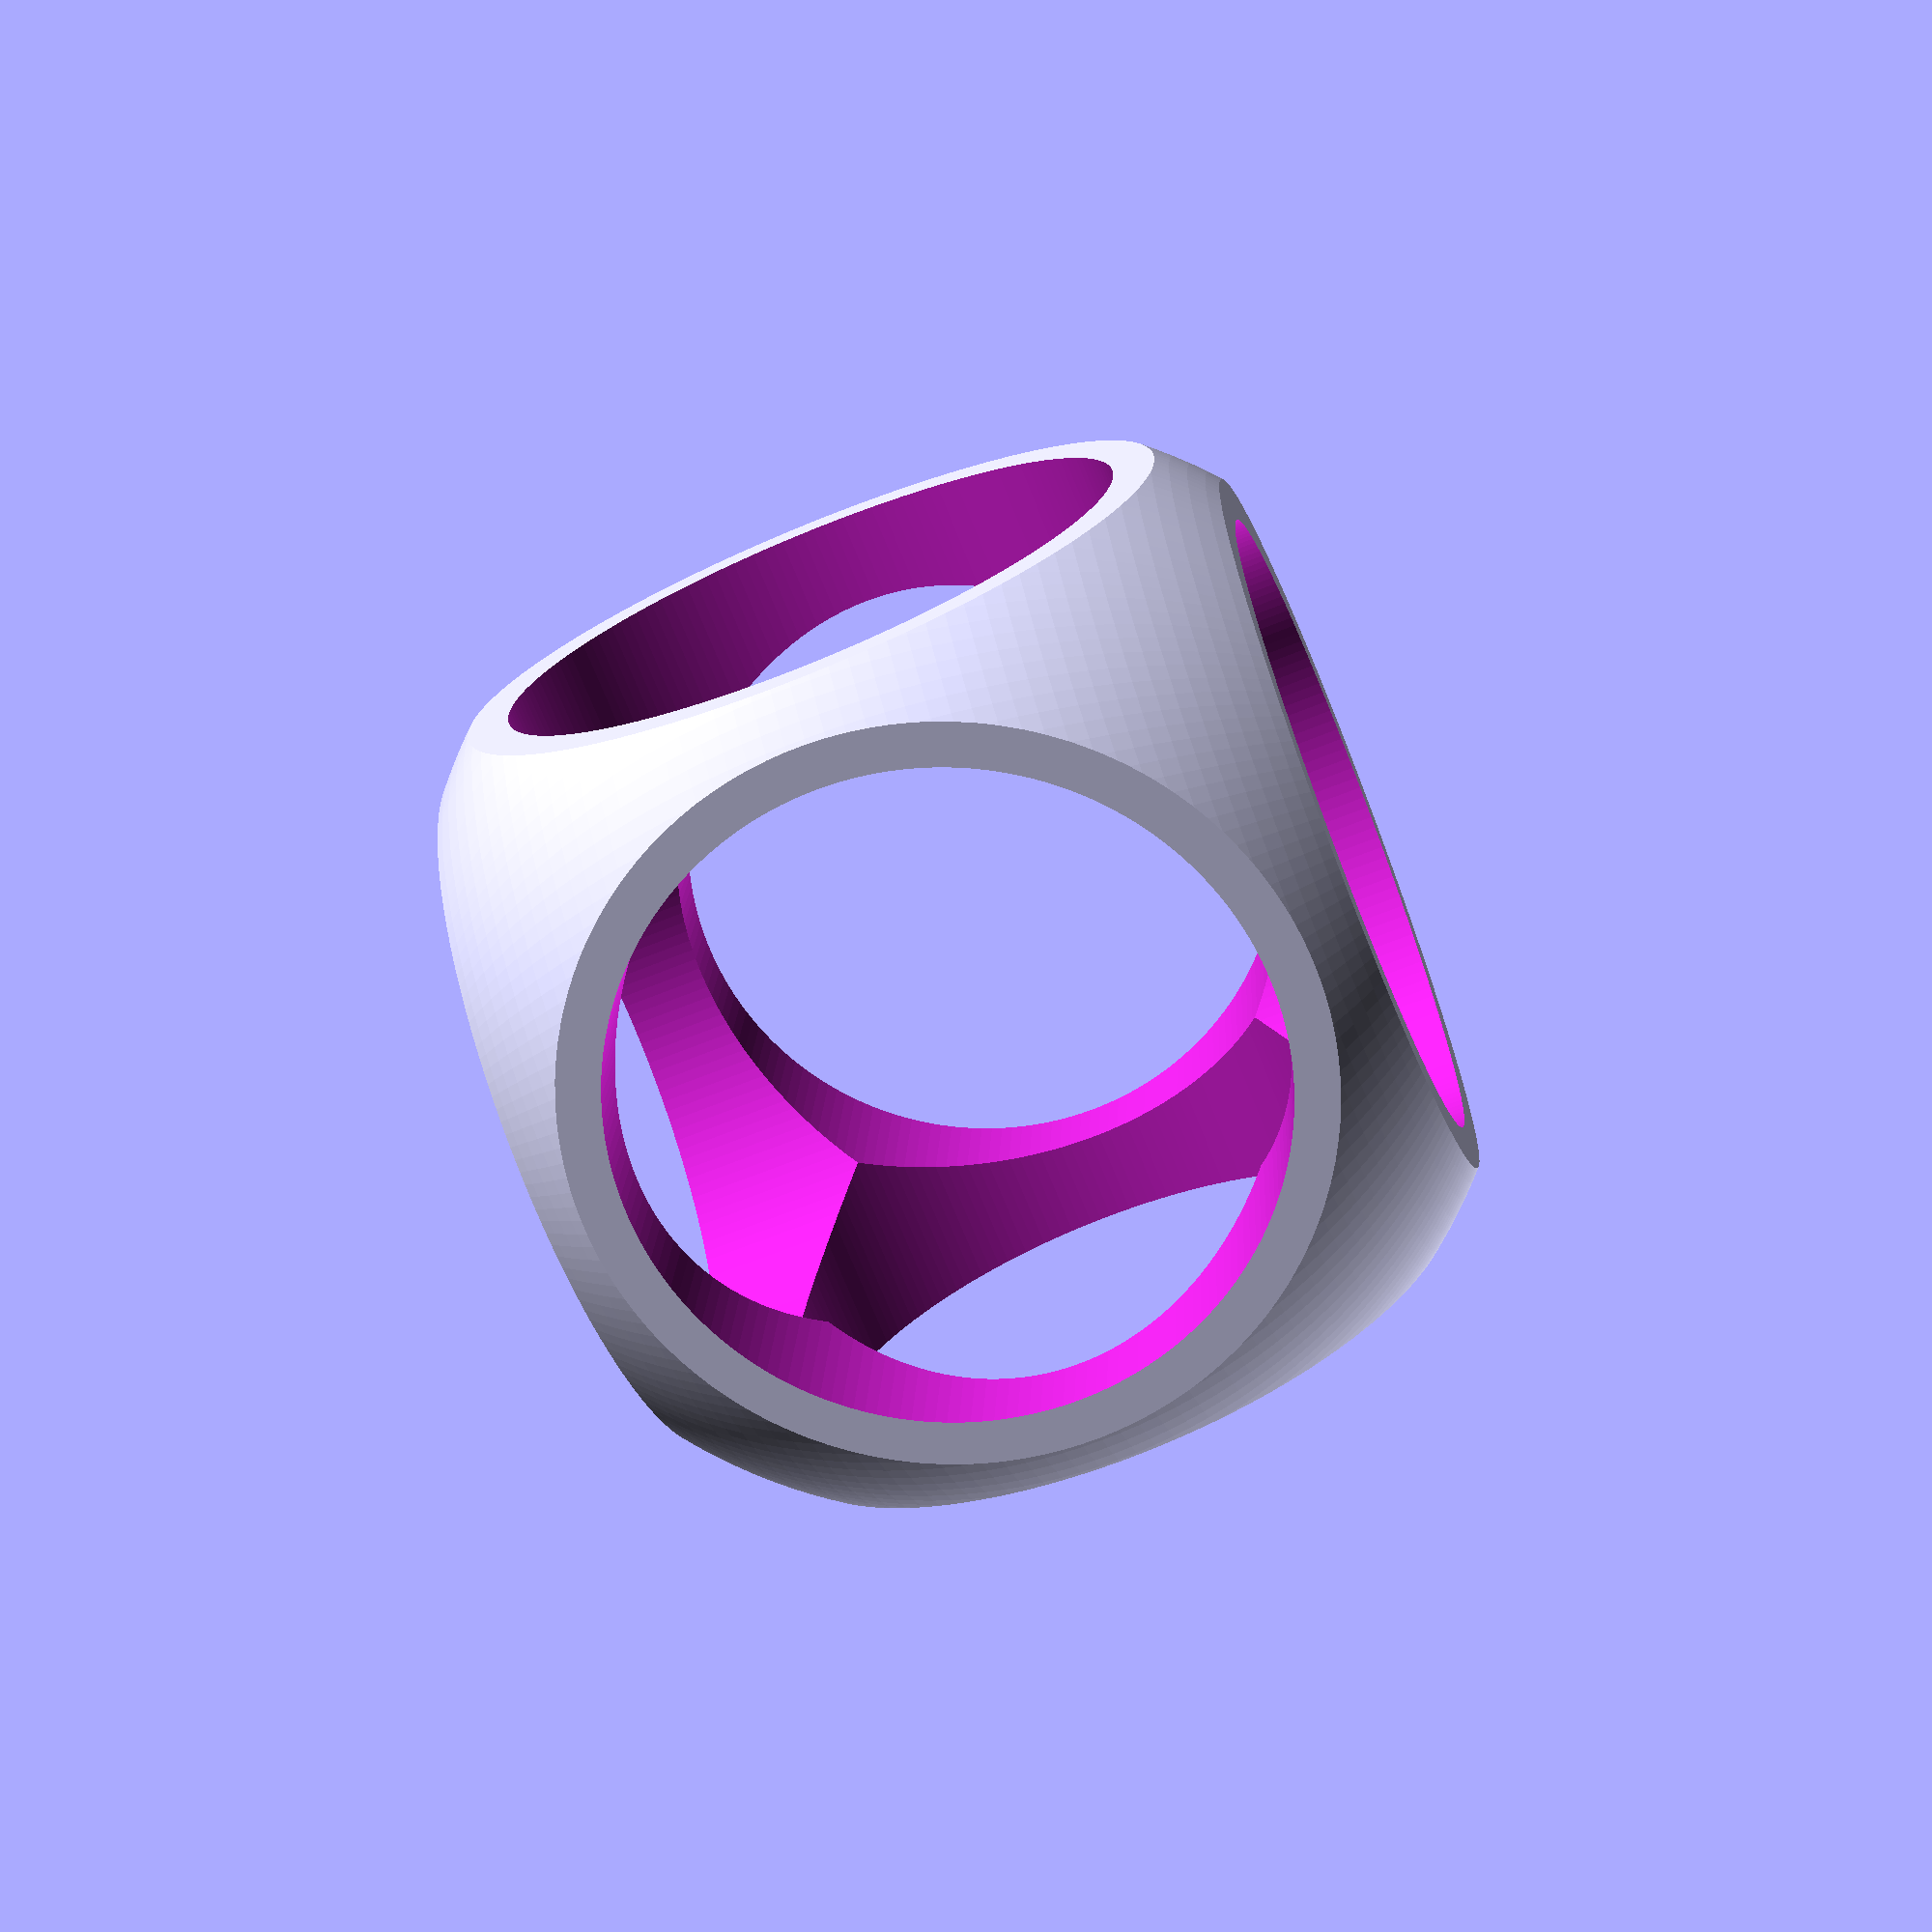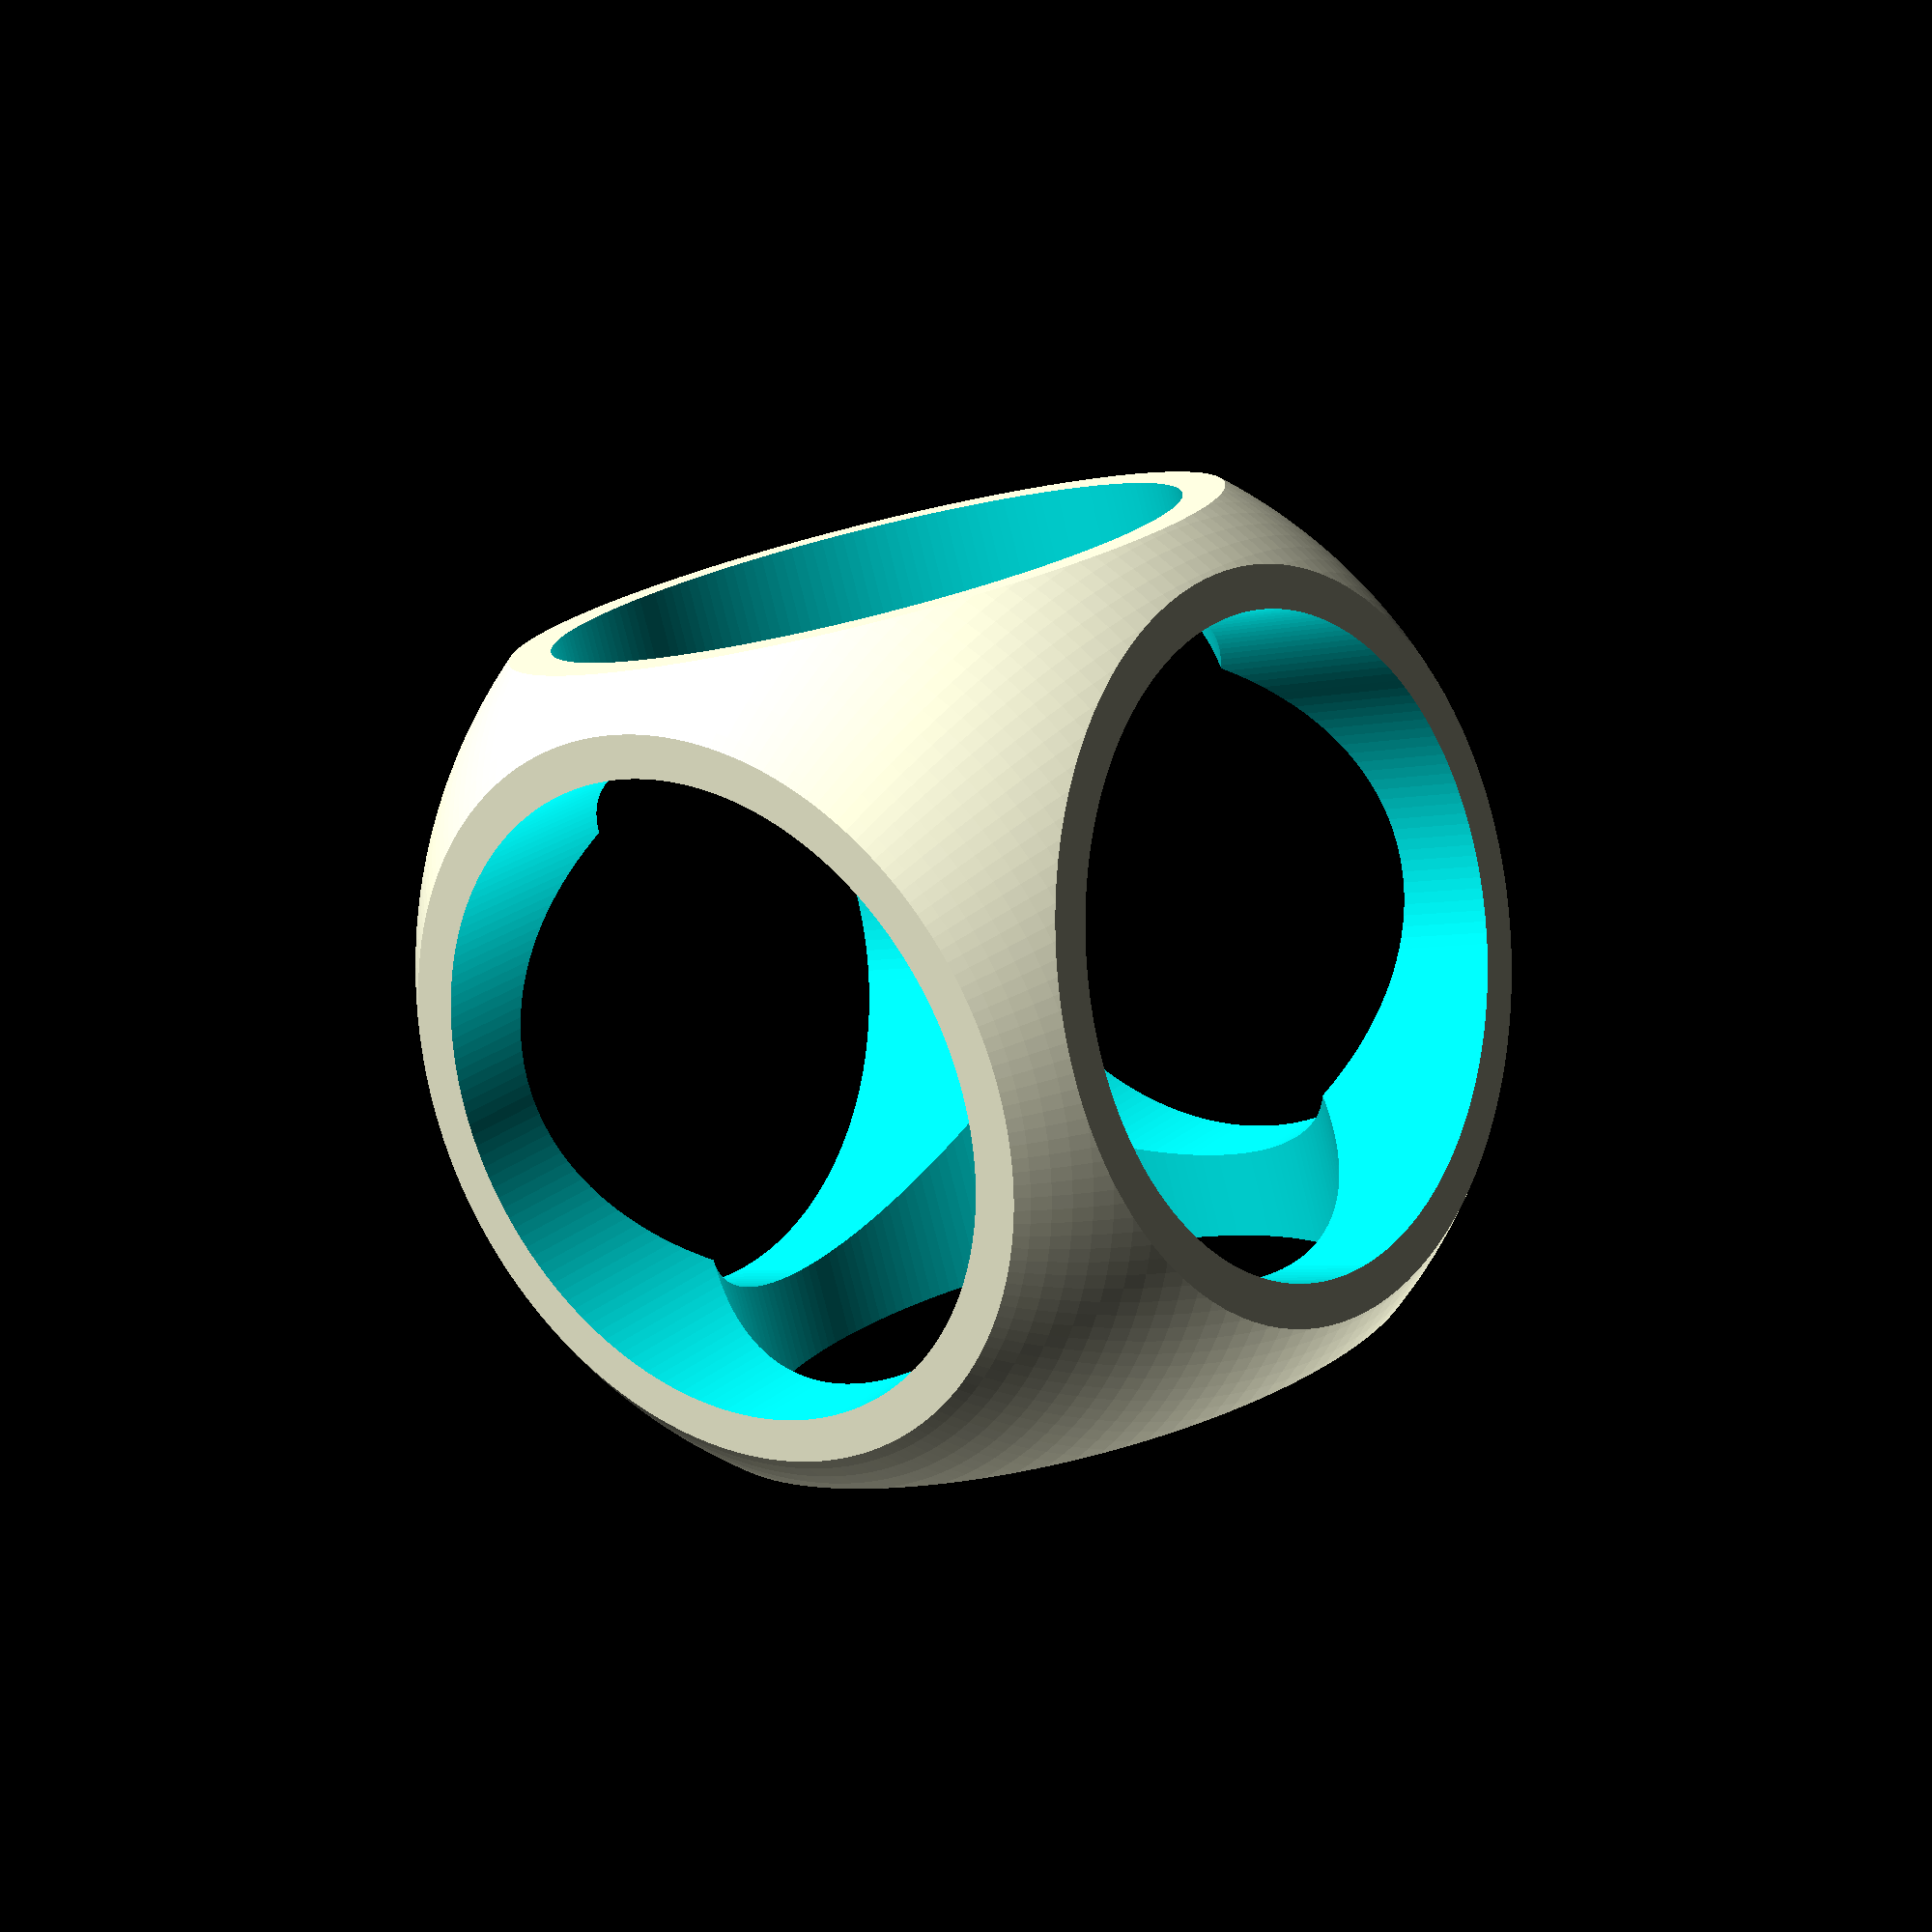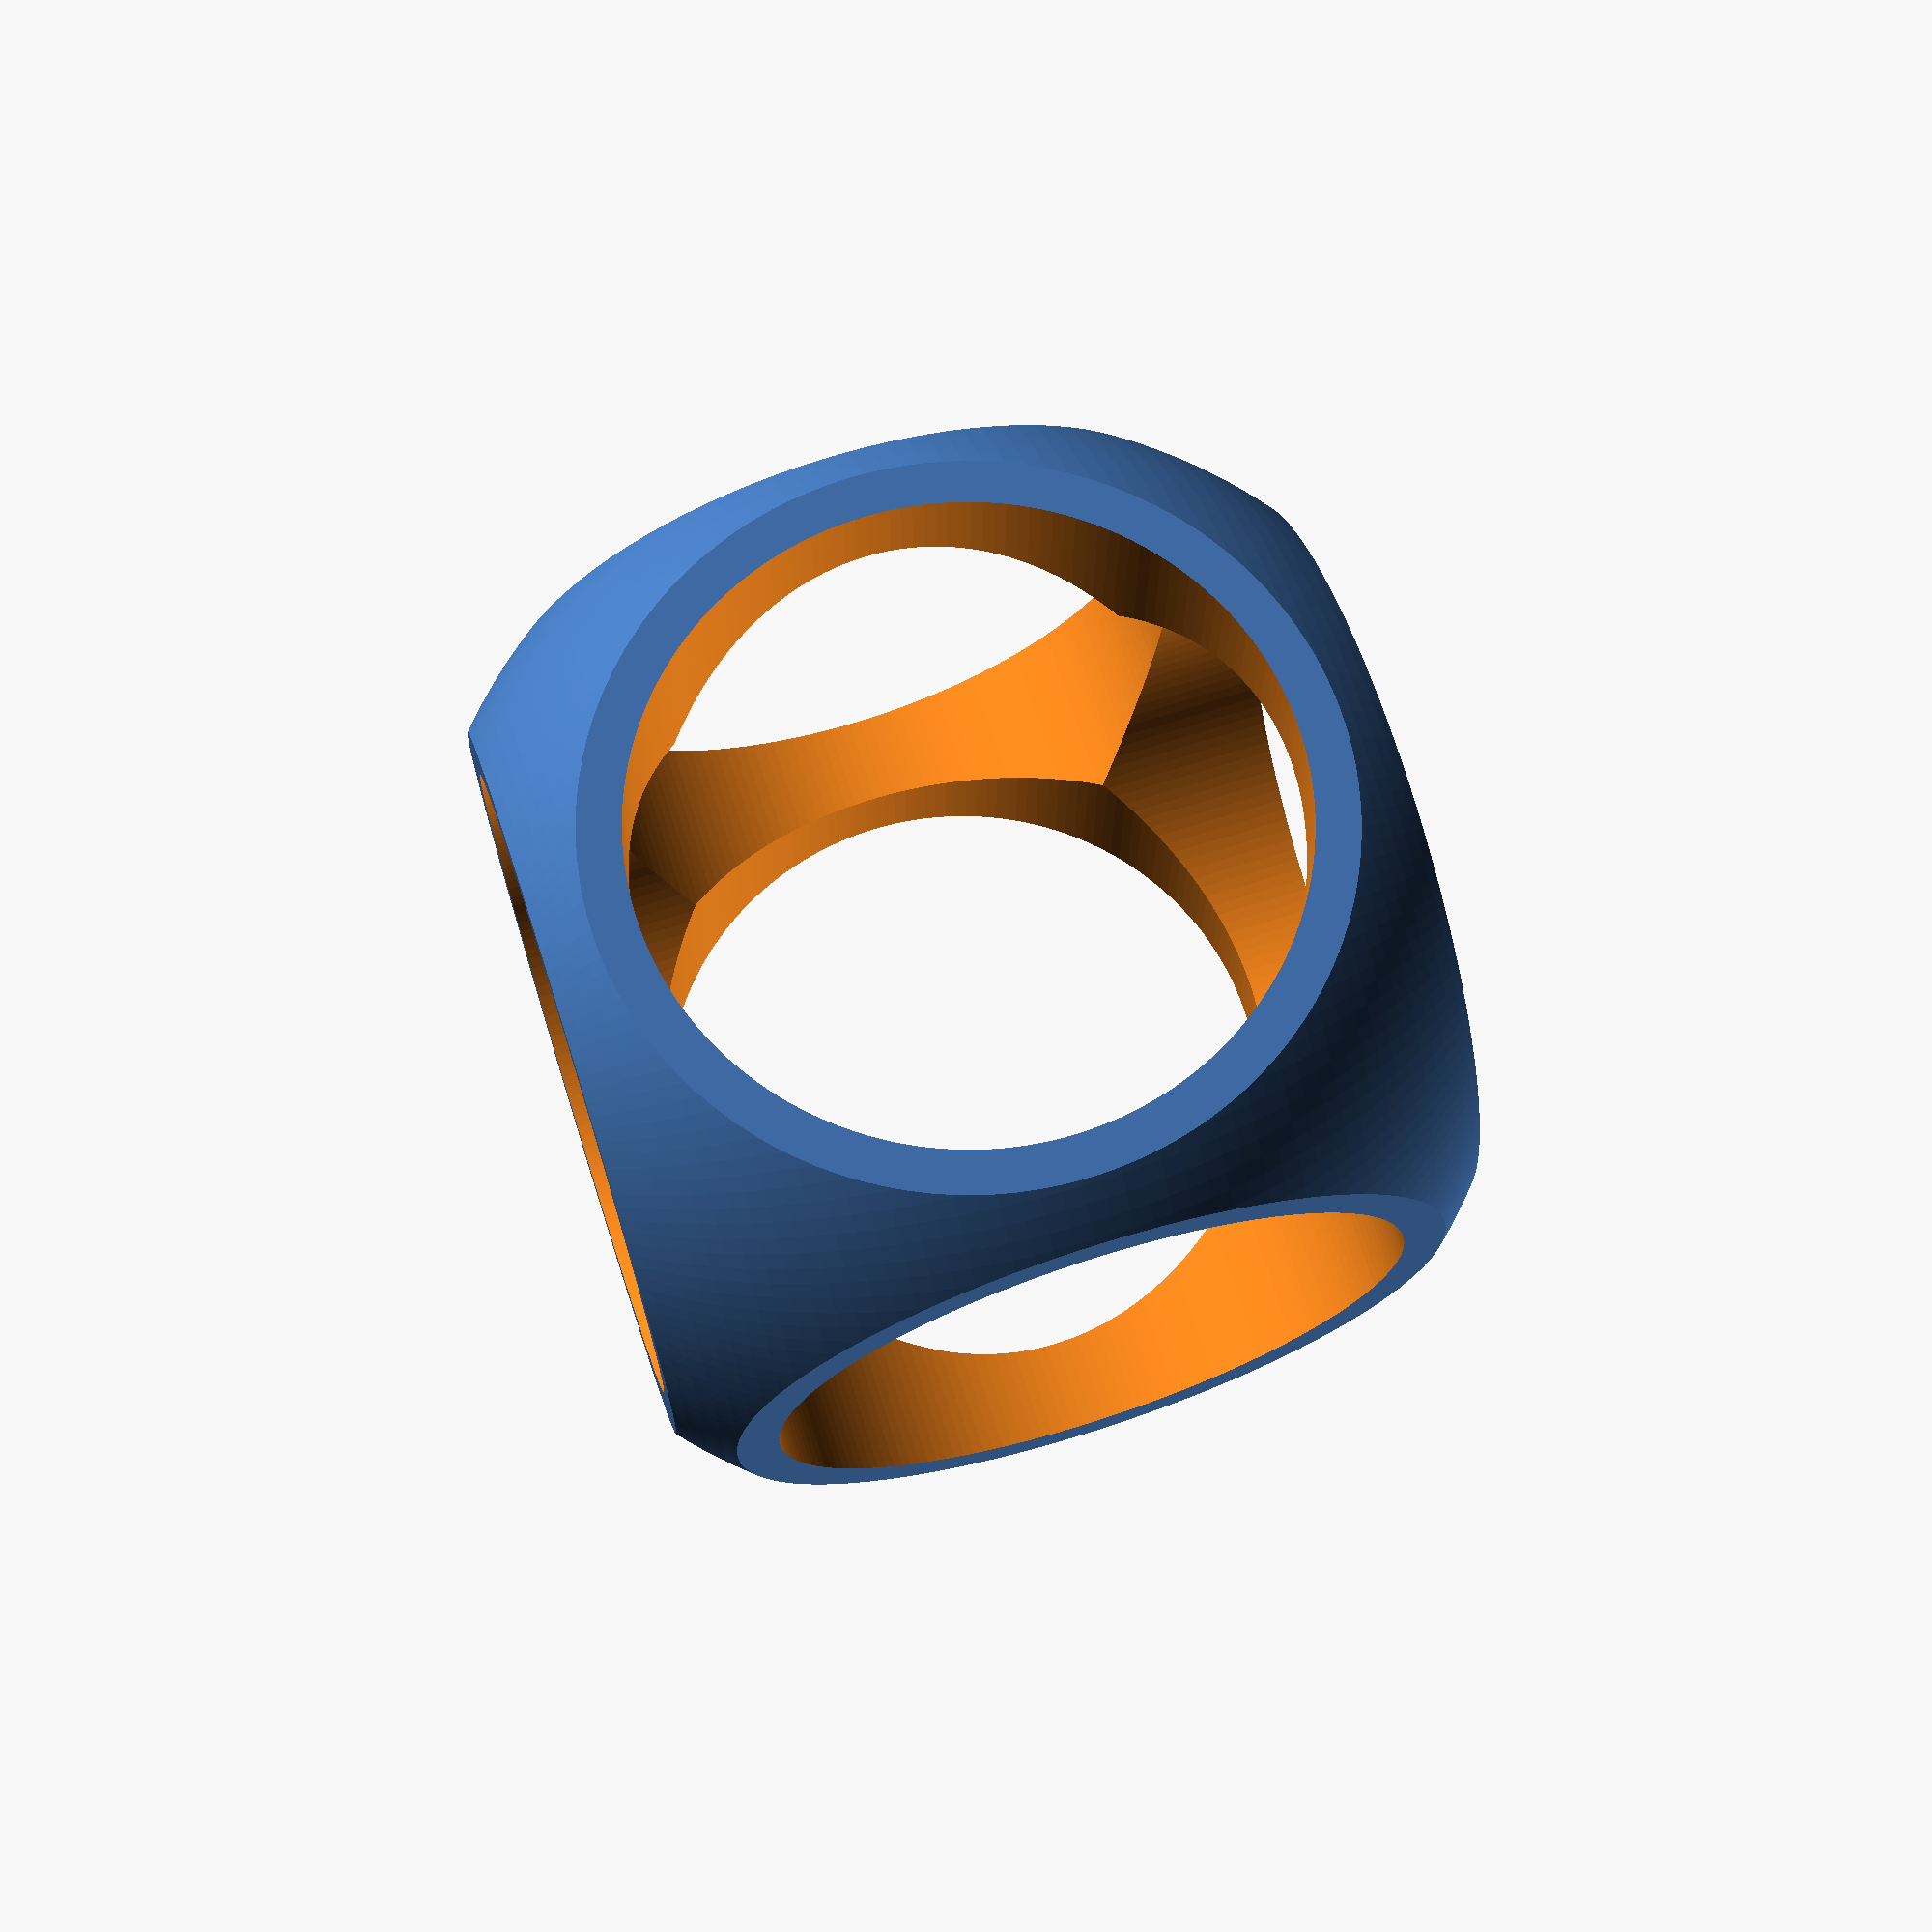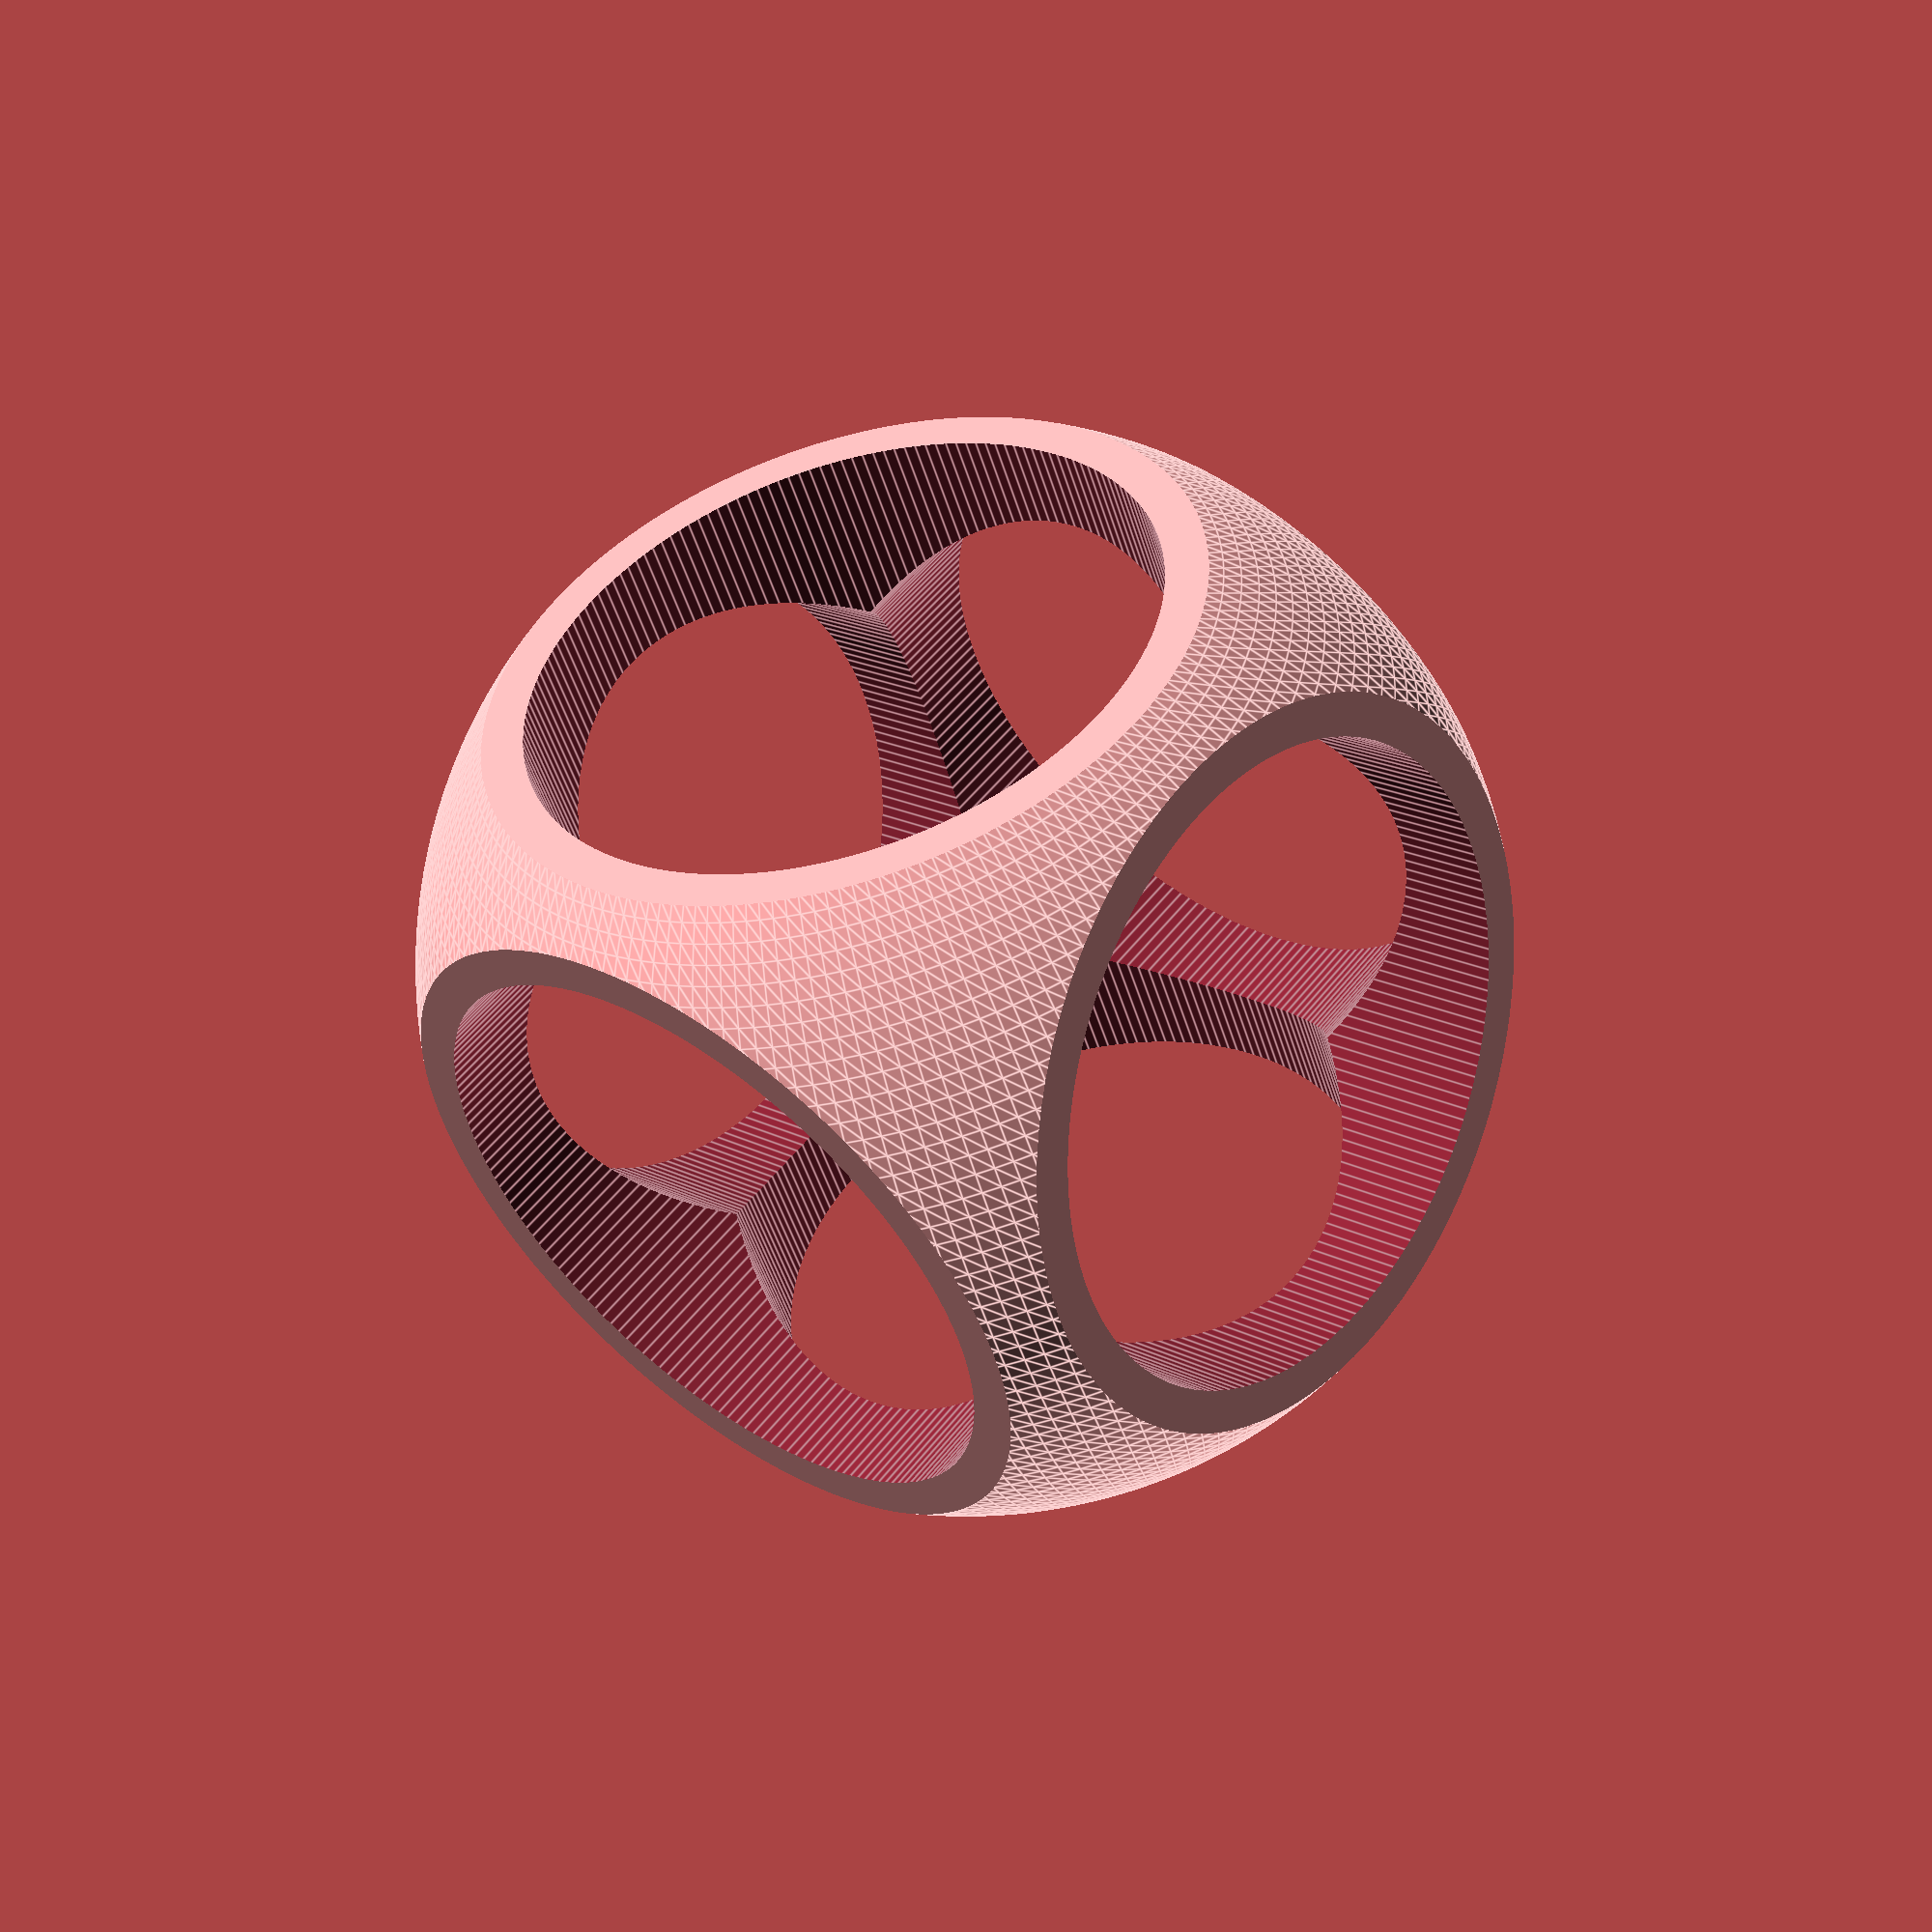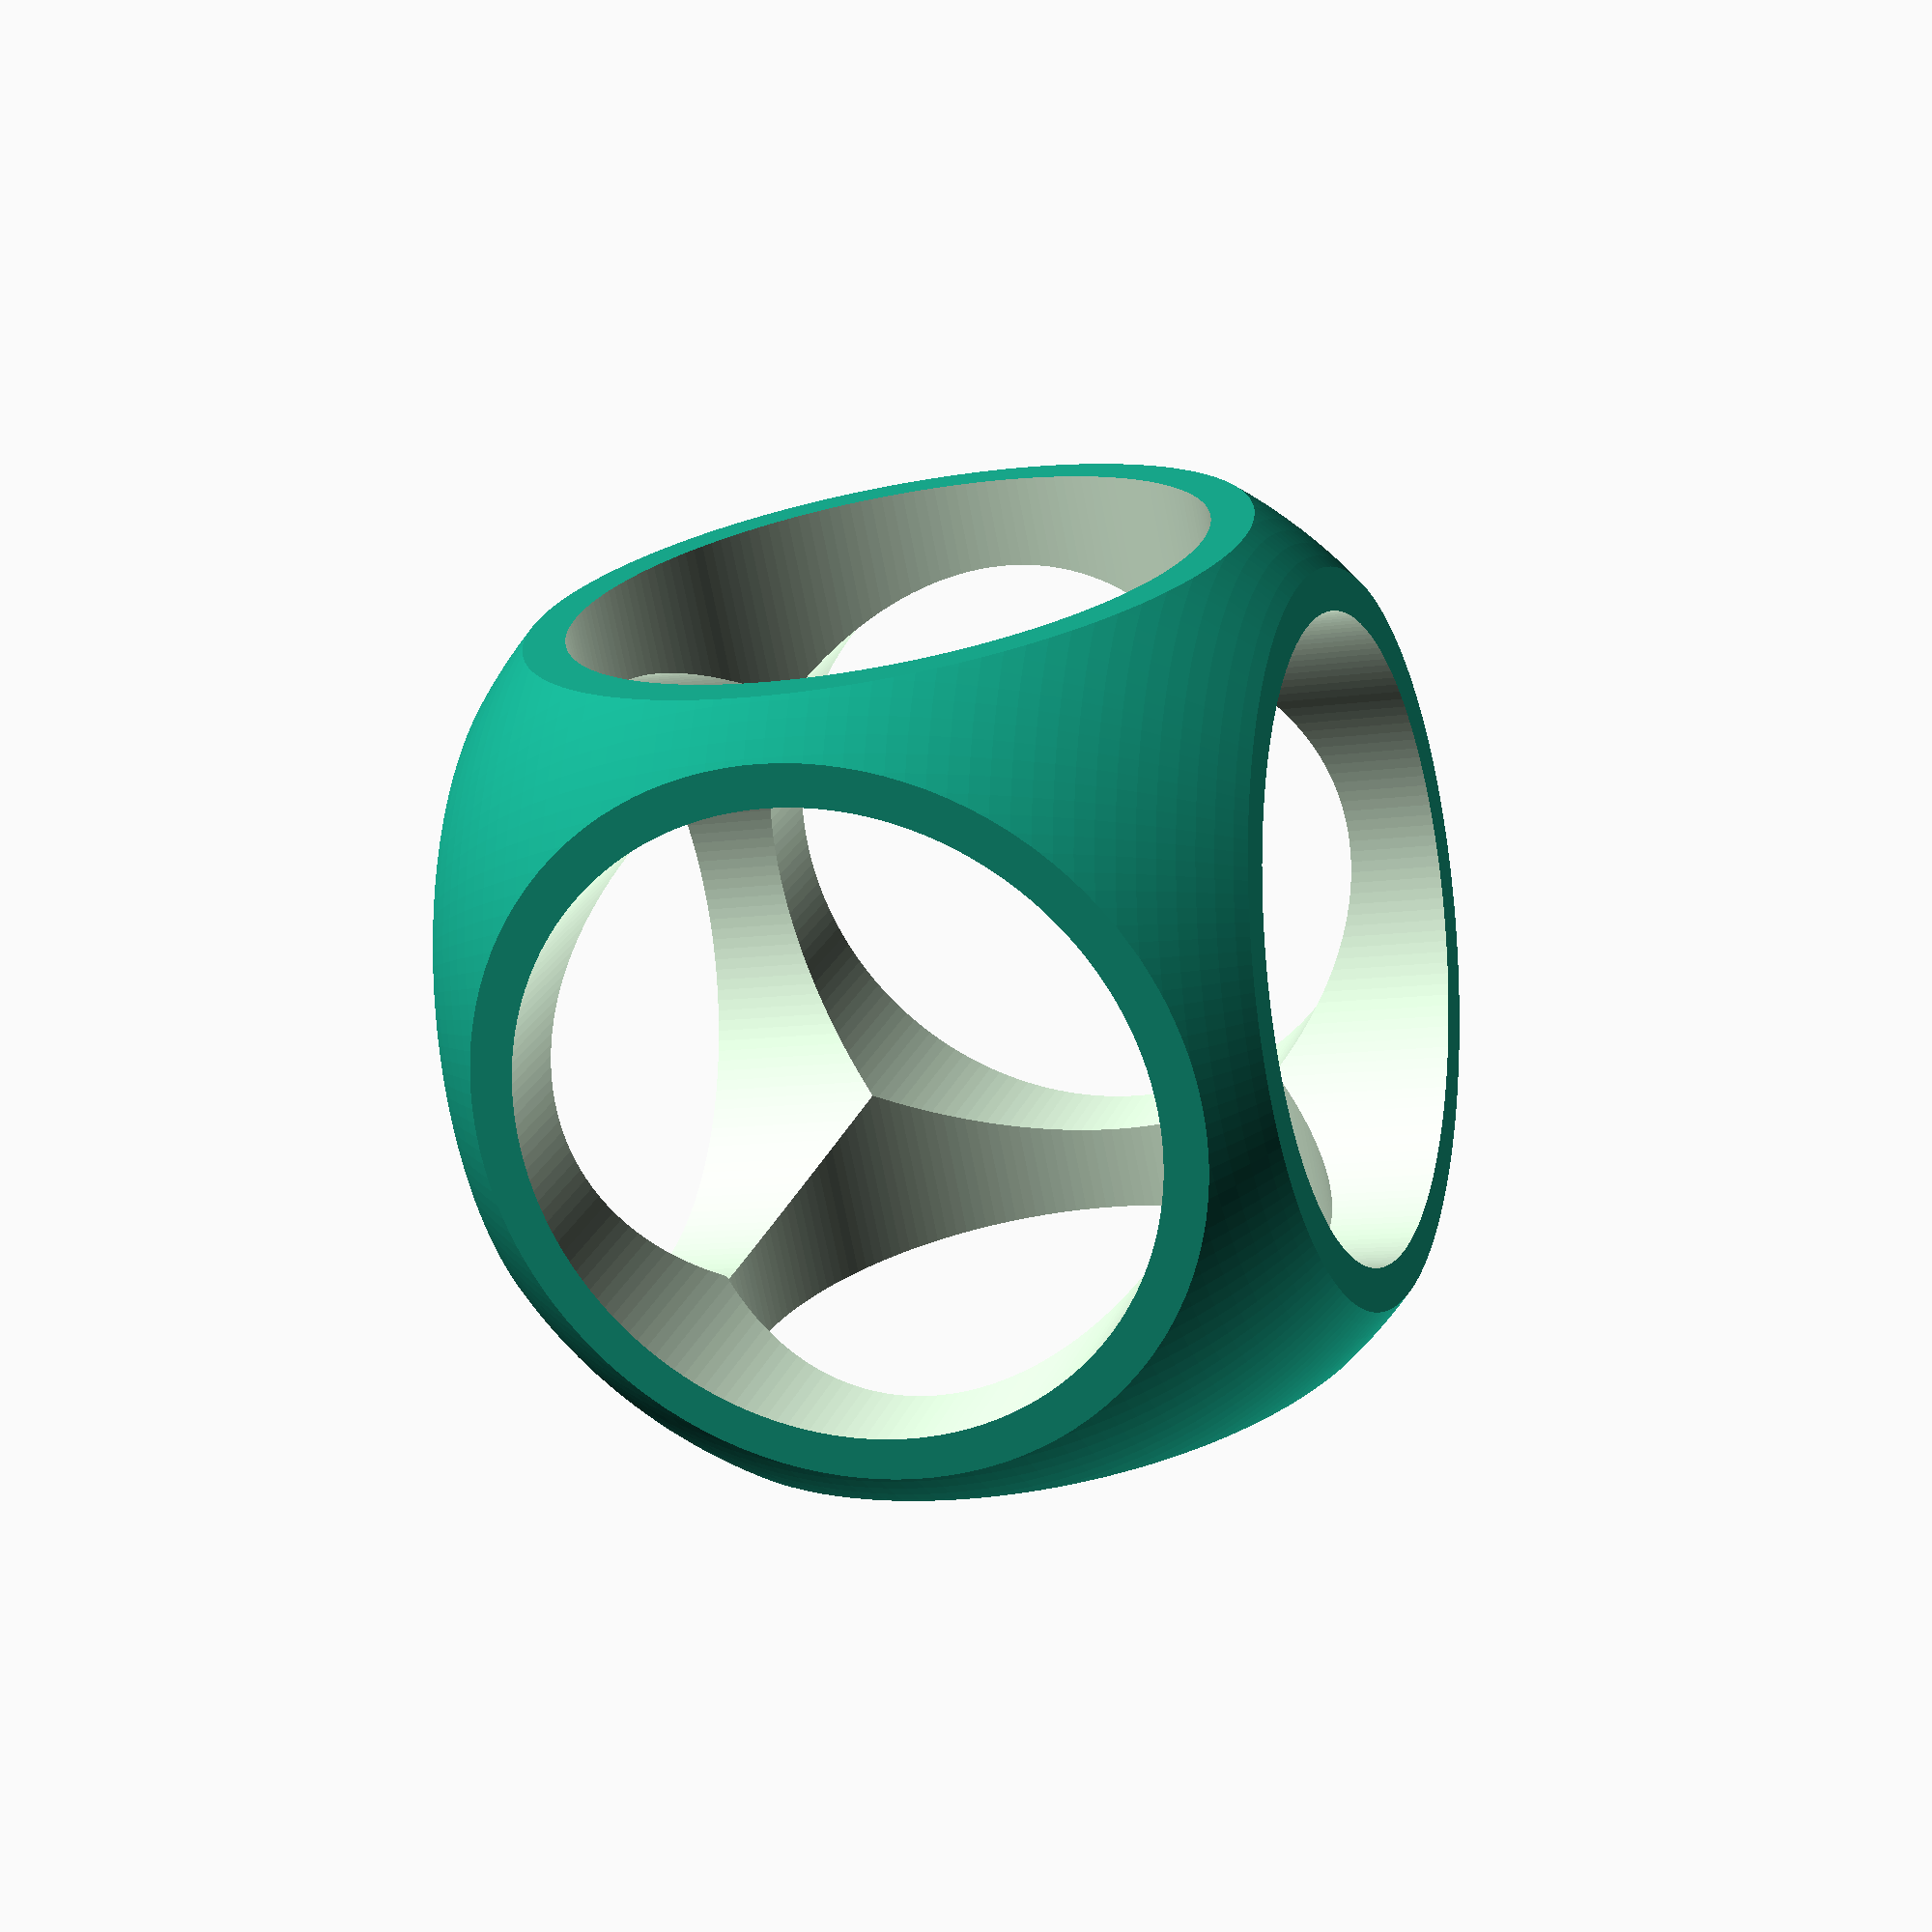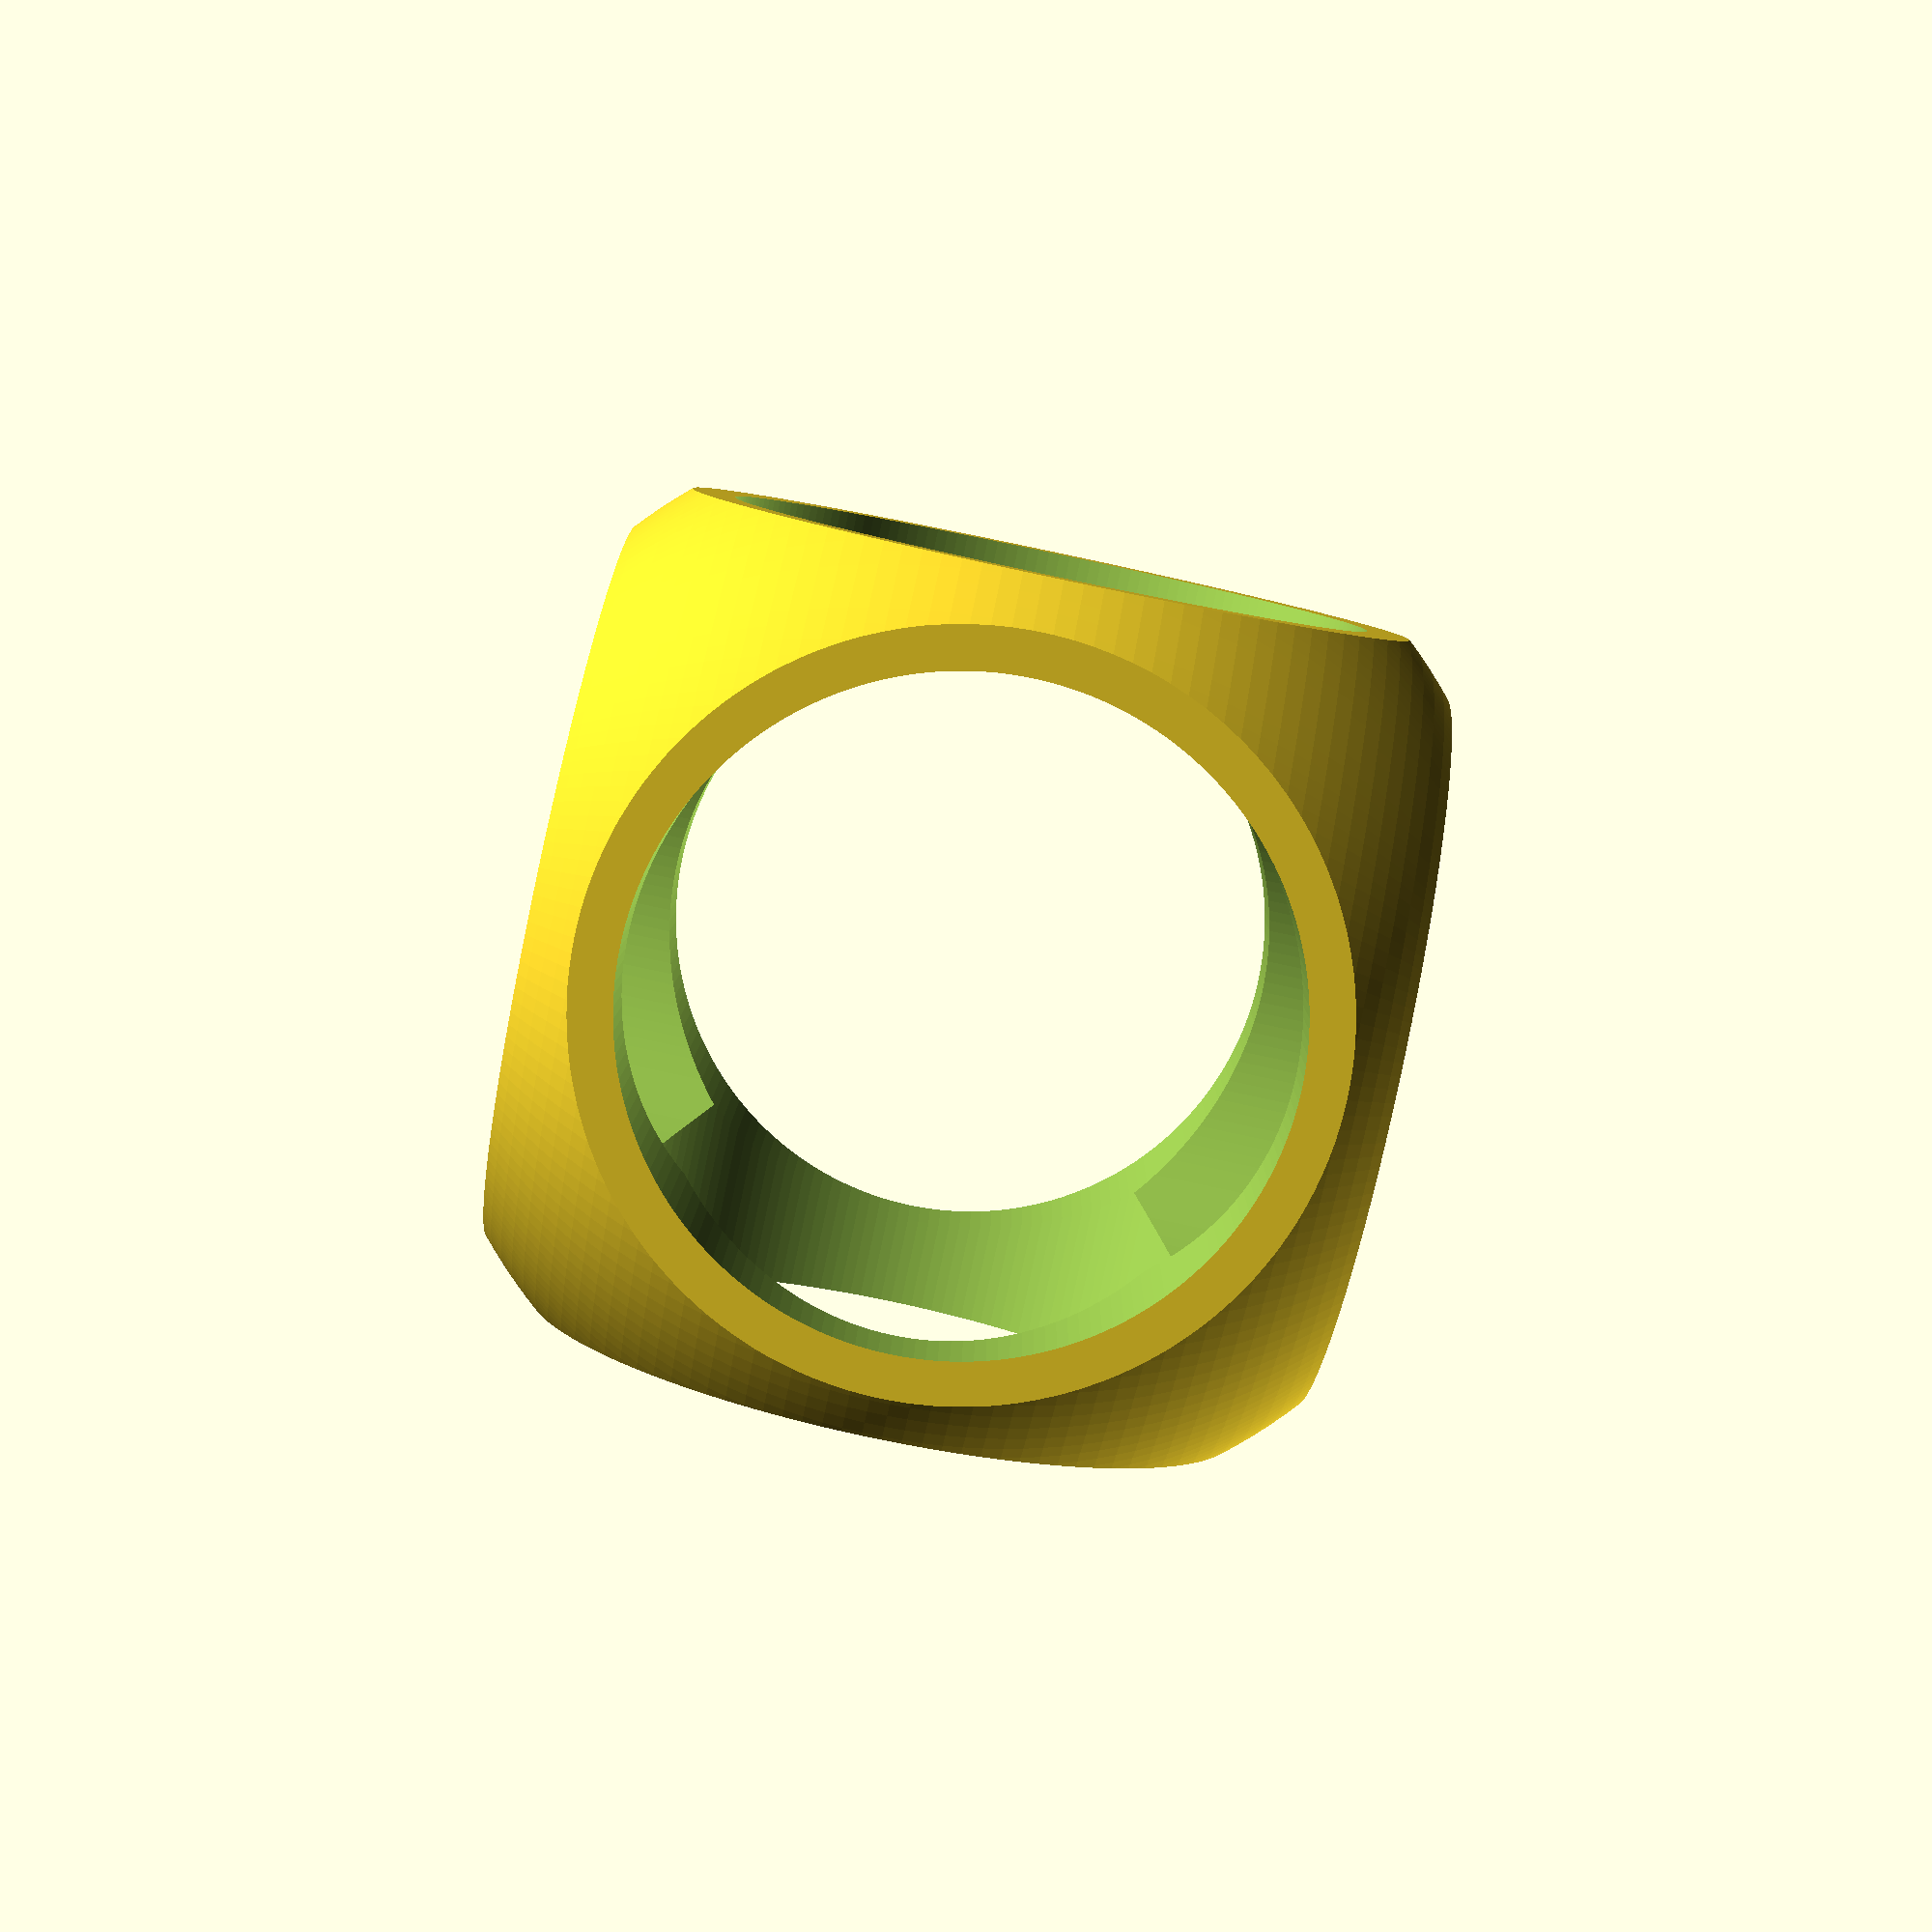
<openscad>
$fn=180;

difference() {
    intersection() {
        cube(1.8, true);
        sphere(1.2);
    }
    translate([0,0,-2]) cylinder(r = 0.7, h=4);
    rotate([90,0,0]) translate([0,0,-2]) cylinder(r = 0.7, h=4);
    rotate([0,90,0]) translate([0,0,-2]) cylinder(r = 0.7, h=4);
}
</openscad>
<views>
elev=246.1 azim=186.6 roll=247.9 proj=p view=solid
elev=156.6 azim=342.6 roll=143.1 proj=p view=wireframe
elev=290.5 azim=181.2 roll=72.4 proj=p view=solid
elev=49.9 azim=129.0 roll=16.9 proj=p view=edges
elev=190.3 azim=211.6 roll=69.1 proj=p view=wireframe
elev=86.2 azim=3.1 roll=78.1 proj=p view=wireframe
</views>
